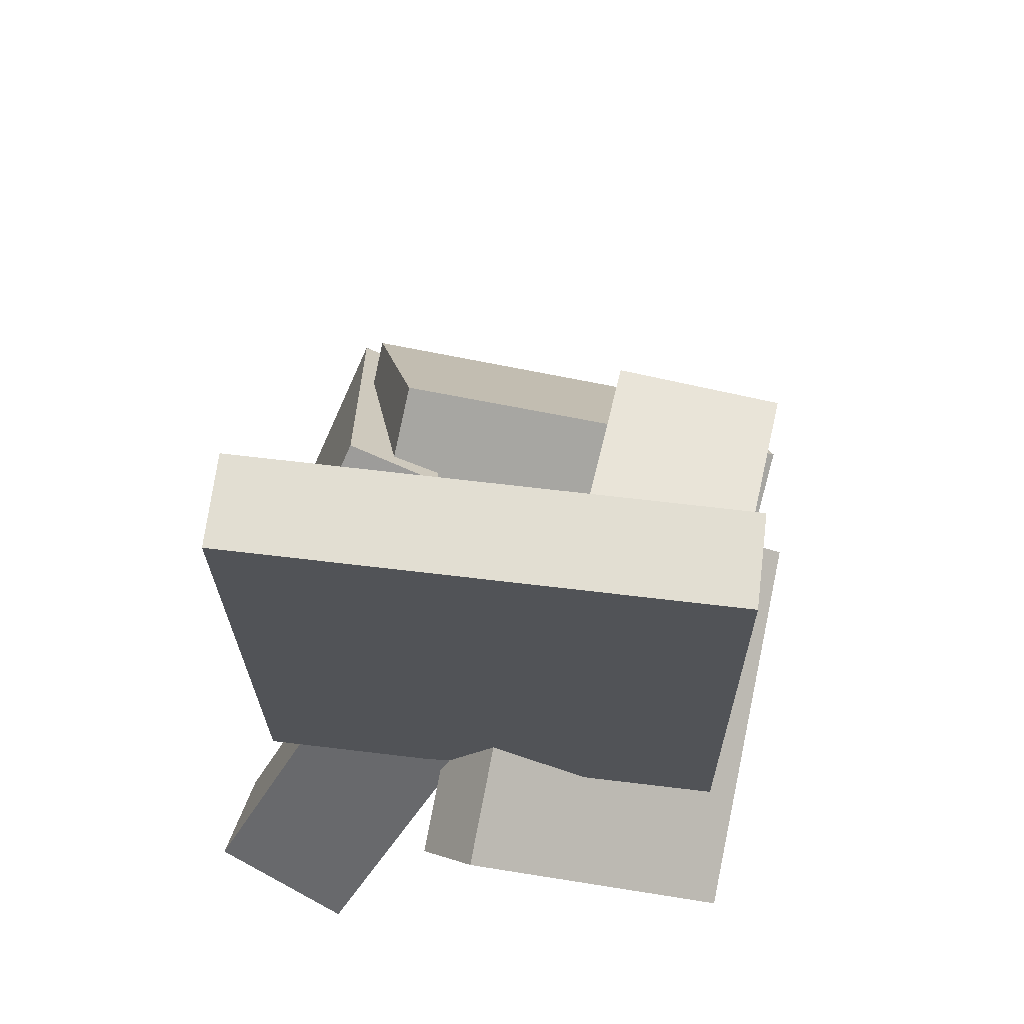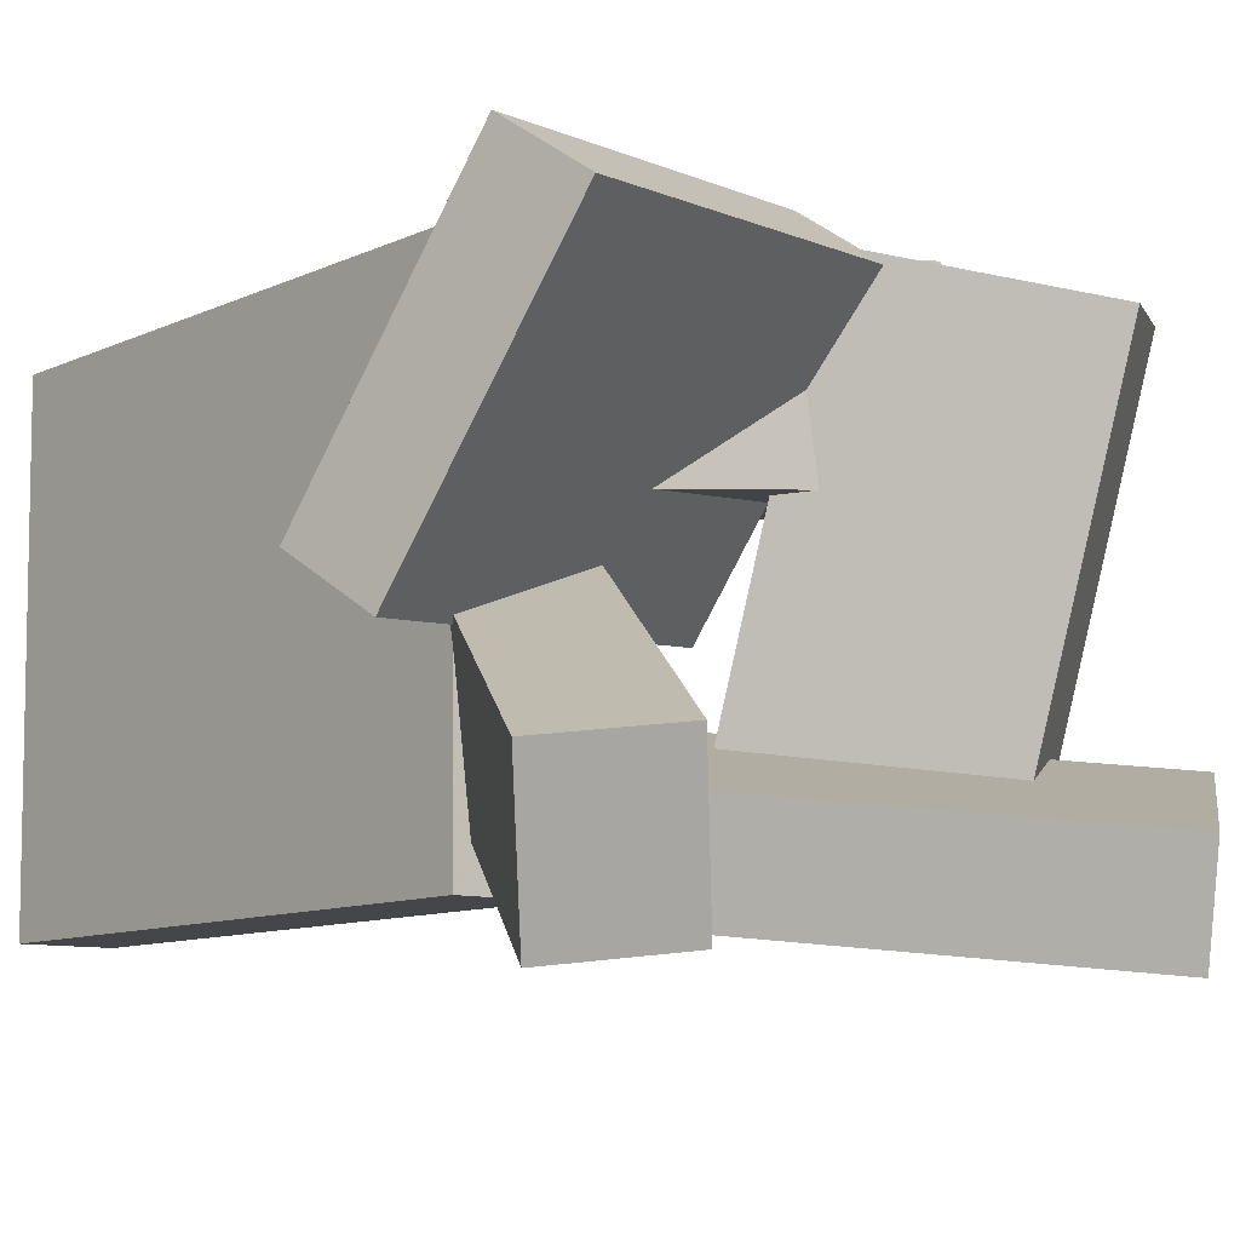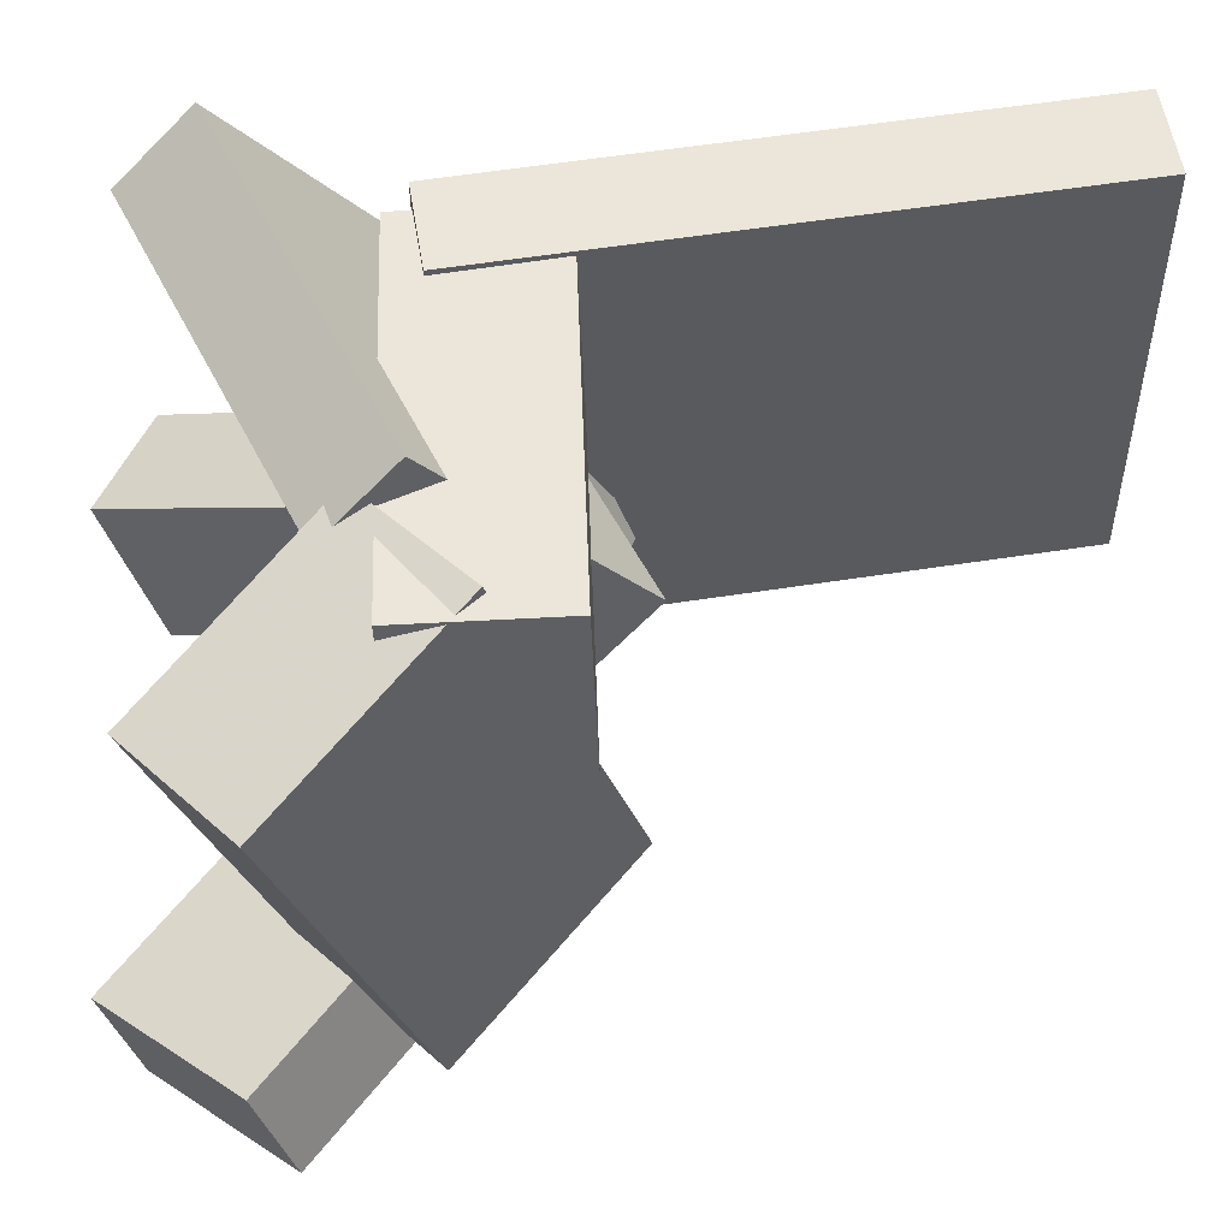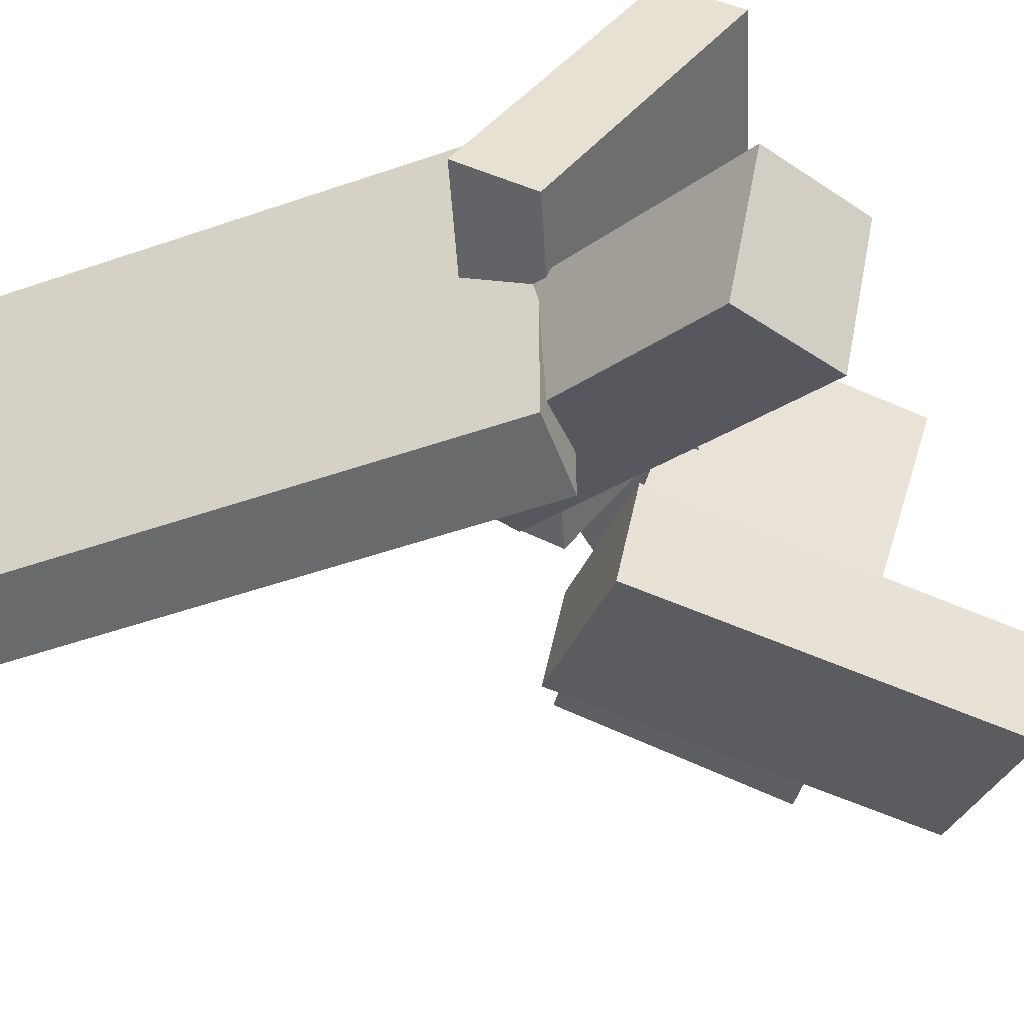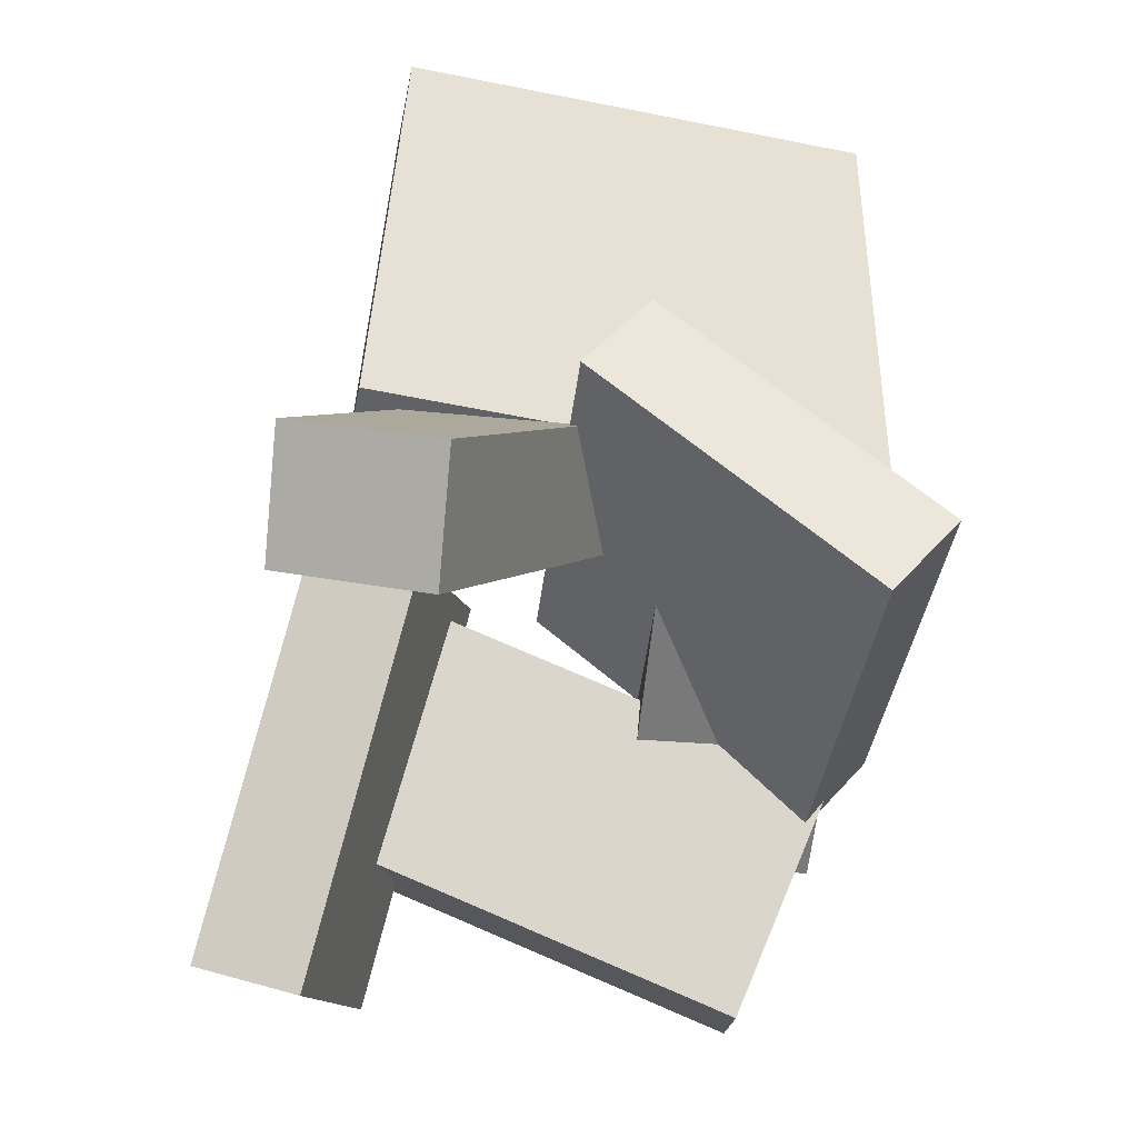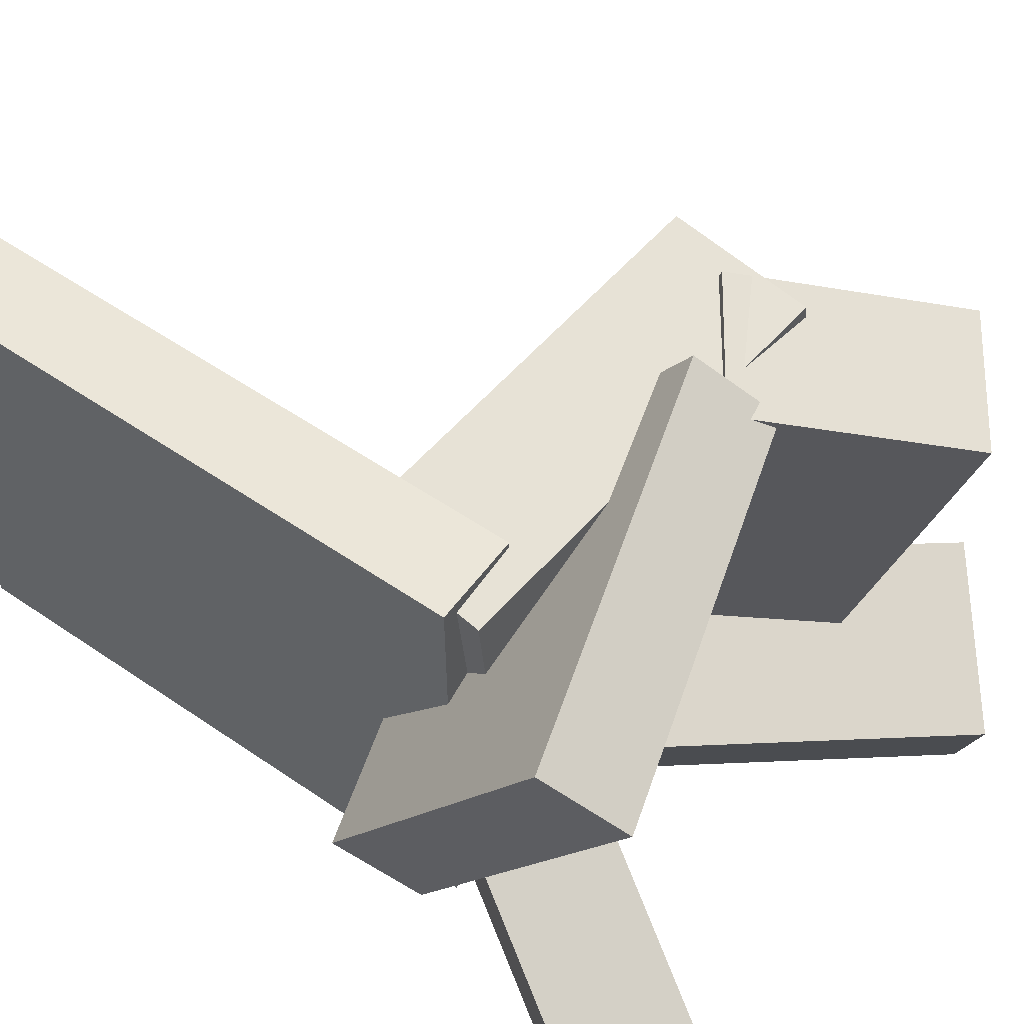
<metadata>
{"format":"obj","ext":"obj","renderer":"f3d","projection":"perspective","resolution":1024,"background":"white","views":[{"elev":60.6,"azim":-83.7,"up":"+Y"},{"elev":-10.4,"azim":-33.4,"up":"+Z"},{"elev":56.3,"azim":88.0,"up":"+Z"},{"elev":-53.7,"azim":-62.7,"up":"+Z"},{"elev":-57.8,"azim":-102.3,"up":"+Y"},{"elev":54.6,"azim":-46.9,"up":"+Z"}]}
</metadata>
<code>
v -0.155 -0.07503 -0.1861
v -0.1596 -0.07721 0.1812
v -0.2107 0.3669 -0.1841
v -0.2153 0.3648 0.1831
v -0.08713 -0.06648 -0.1852
v -0.09172 -0.06866 0.1821
v -0.1428 0.3755 -0.1832
v -0.1474 0.3733 0.184
f 1.0 7.0 5.0
f 1.0 3.0 7.0
f 1.0 4.0 3.0
f 1.0 2.0 4.0
f 3.0 8.0 7.0
f 3.0 4.0 8.0
f 5.0 7.0 8.0
f 5.0 8.0 6.0
f 1.0 5.0 6.0
f 1.0 6.0 2.0
f 2.0 6.0 8.0
f 2.0 8.0 4.0
v -0.1305 -0.09041 0.0328
v 0.1825 -0.09047 0.06988
v -0.1468 -0.09434 0.1702
v 0.1662 -0.0944 0.2073
v -0.1309 0.02257 0.03598
v 0.1821 0.02252 0.07307
v -0.1472 0.01865 0.1734
v 0.1658 0.01859 0.2105
f 9.0 15.0 13.0
f 9.0 11.0 15.0
f 9.0 12.0 11.0
f 9.0 10.0 12.0
f 11.0 16.0 15.0
f 11.0 12.0 16.0
f 13.0 15.0 16.0
f 13.0 16.0 14.0
f 9.0 13.0 14.0
f 9.0 14.0 10.0
f 10.0 14.0 16.0
f 10.0 16.0 12.0
v -0.1508 -0.302 -0.1216
v -0.04062 -0.02757 0.02337
v -0.2347 -0.263 -0.1316
v -0.1245 0.0114 0.01333
v -0.1189 -0.26 -0.2253
v -0.00871 0.01439 -0.08032
v -0.2028 -0.2211 -0.2353
v -0.09257 0.05336 -0.09036
f 17.0 23.0 21.0
f 17.0 19.0 23.0
f 17.0 20.0 19.0
f 17.0 18.0 20.0
f 19.0 24.0 23.0
f 19.0 20.0 24.0
f 21.0 23.0 24.0
f 21.0 24.0 22.0
f 17.0 21.0 22.0
f 17.0 22.0 18.0
f 18.0 22.0 24.0
f 18.0 24.0 20.0
v 0.04359 -0.01816 -0.1183
v 0.06768 -0.1105 0.198
v 0.1237 0.05534 -0.103
v 0.1477 -0.03696 0.2133
v 0.1683 -0.1443 -0.1646
v 0.1924 -0.2366 0.1516
v 0.2483 -0.07082 -0.1493
v 0.2724 -0.1631 0.167
f 25.0 31.0 29.0
f 25.0 27.0 31.0
f 25.0 28.0 27.0
f 25.0 26.0 28.0
f 27.0 32.0 31.0
f 27.0 28.0 32.0
f 29.0 31.0 32.0
f 29.0 32.0 30.0
f 25.0 29.0 30.0
f 25.0 30.0 26.0
f 26.0 30.0 32.0
f 26.0 32.0 28.0
v 0.2045 -0.2608 -0.2266
v -0.02312 -0.06256 -0.1971
v 0.2992 -0.1595 -0.1761
v 0.07158 0.03869 -0.1466
v 0.1918 -0.2865 -0.1513
v -0.03578 -0.08831 -0.1218
v 0.2865 -0.1853 -0.1008
v 0.05892 0.01293 -0.07129
f 33.0 39.0 37.0
f 33.0 35.0 39.0
f 33.0 36.0 35.0
f 33.0 34.0 36.0
f 35.0 40.0 39.0
f 35.0 36.0 40.0
f 37.0 39.0 40.0
f 37.0 40.0 38.0
f 33.0 37.0 38.0
f 33.0 38.0 34.0
f 34.0 38.0 40.0
f 34.0 40.0 36.0
v -0.2242 -0.1118 -0.05061
v -0.1827 -0.2543 0.1546
v -0.2522 -0.05823 -0.007772
v -0.2107 -0.2007 0.1975
v 0.05886 0.0127 -0.02138
v 0.1003 -0.1298 0.1839
v 0.03088 0.06626 0.02146
v 0.07234 -0.07622 0.2267
f 41.0 47.0 45.0
f 41.0 43.0 47.0
f 41.0 44.0 43.0
f 41.0 42.0 44.0
f 43.0 48.0 47.0
f 43.0 44.0 48.0
f 45.0 47.0 48.0
f 45.0 48.0 46.0
f 41.0 45.0 46.0
f 41.0 46.0 42.0
f 42.0 46.0 48.0
f 42.0 48.0 44.0

</code>
